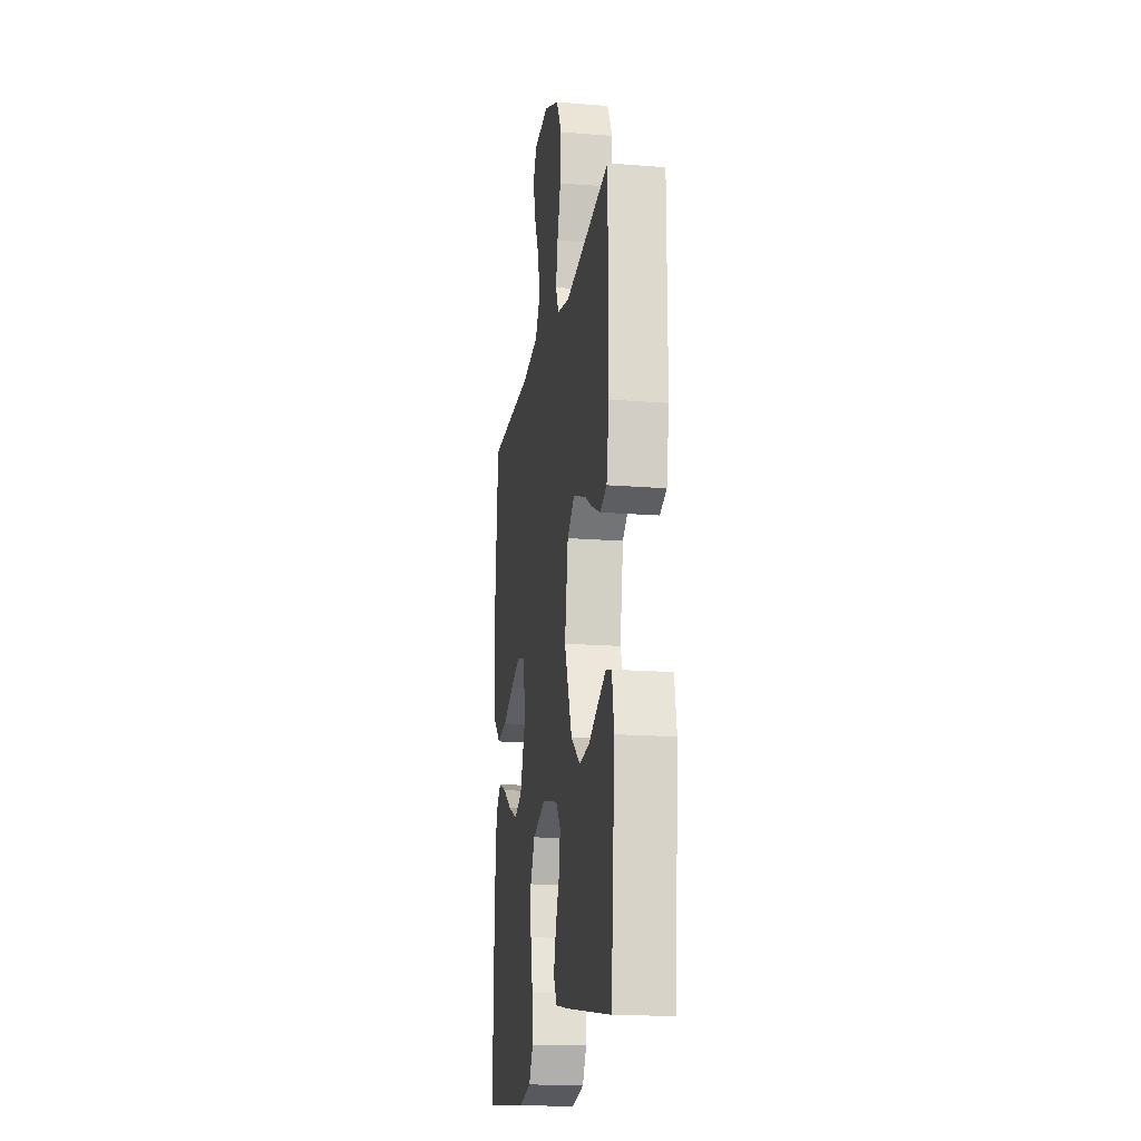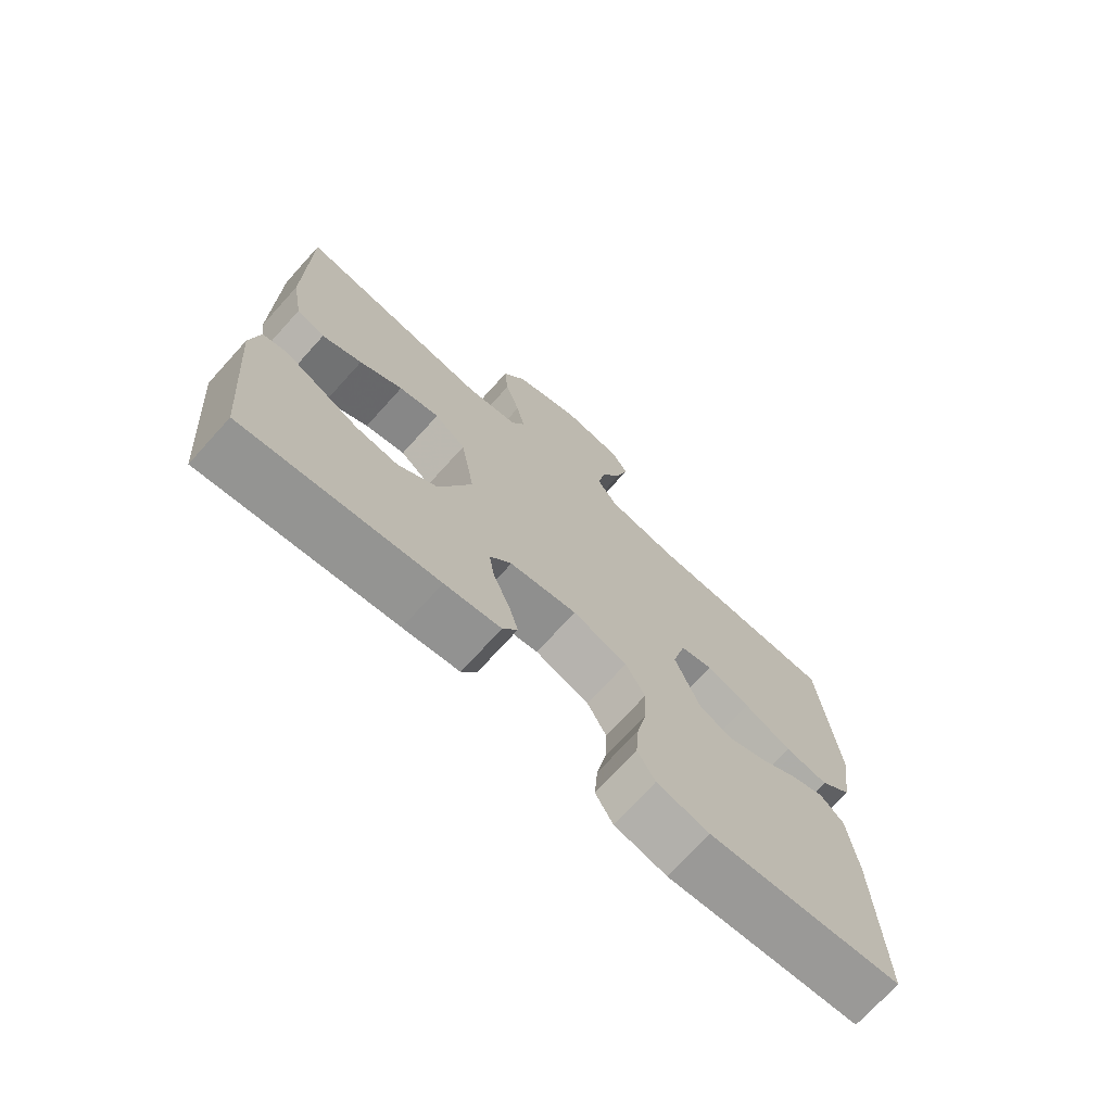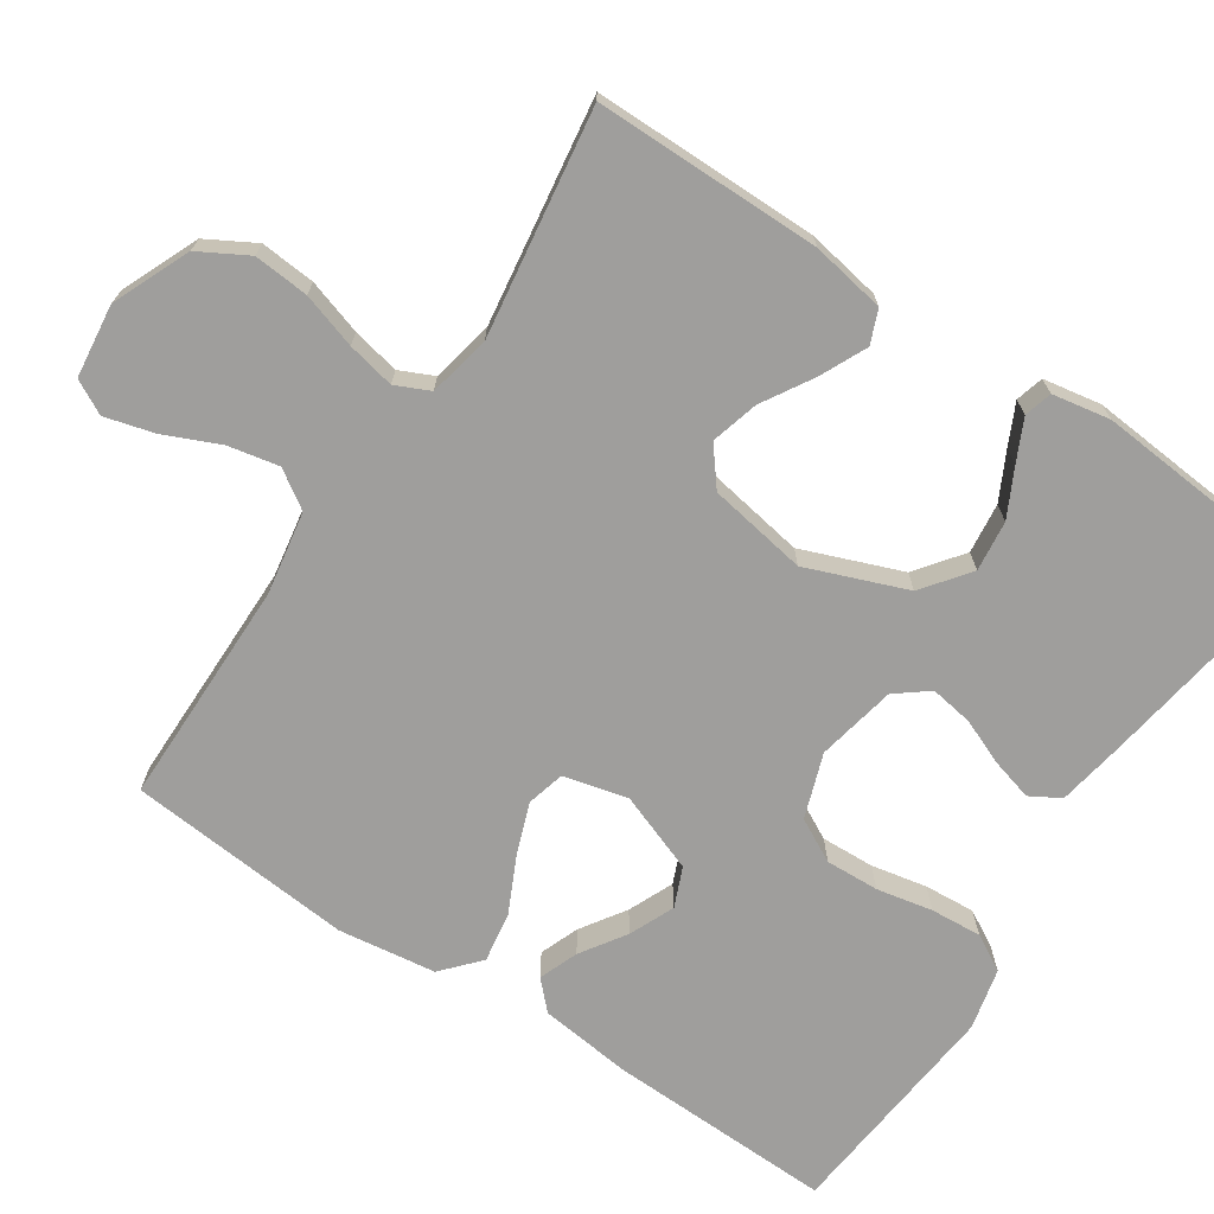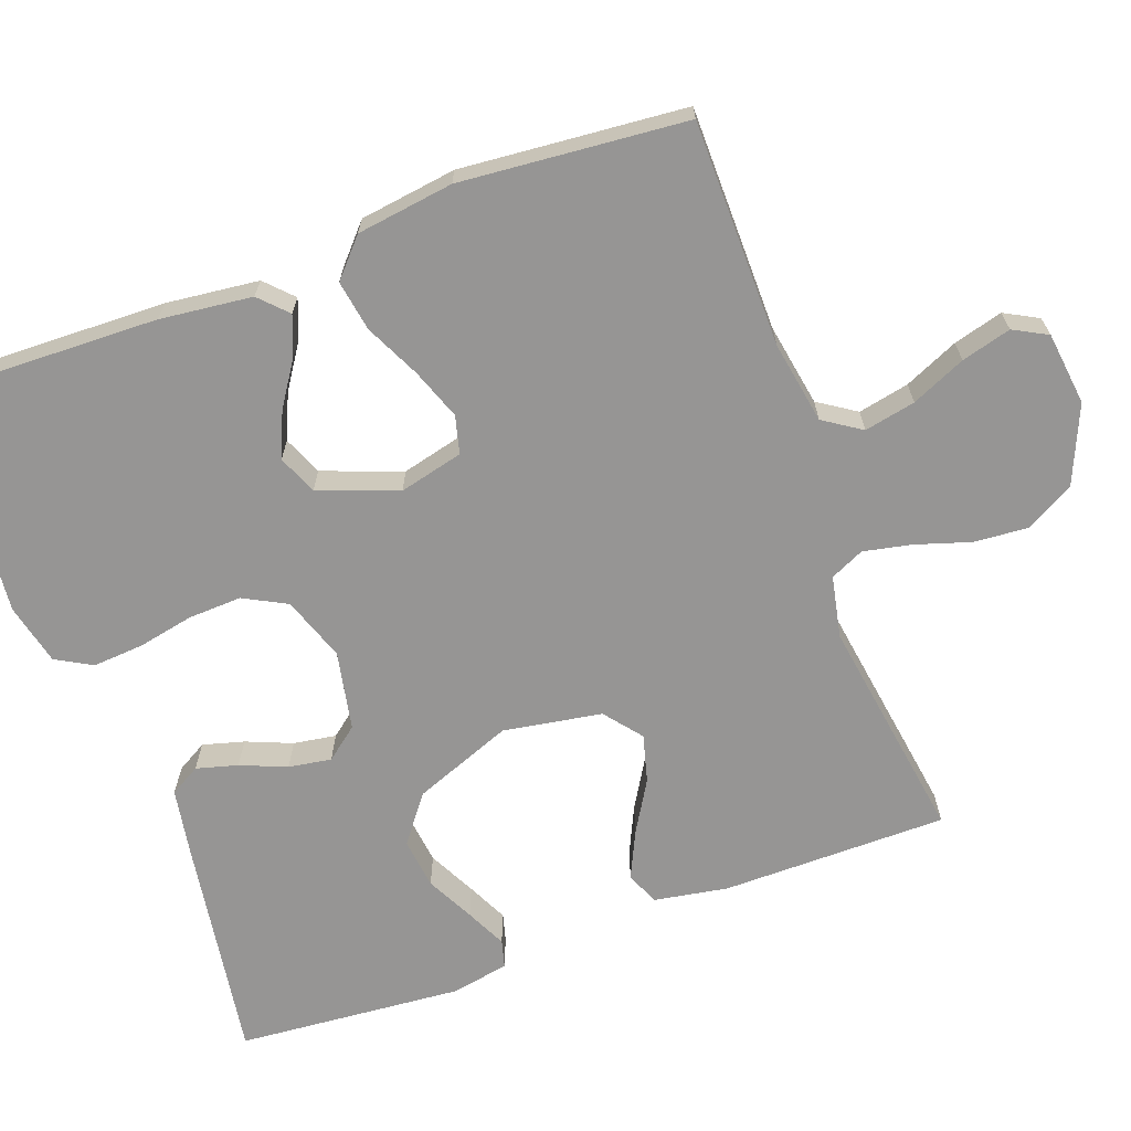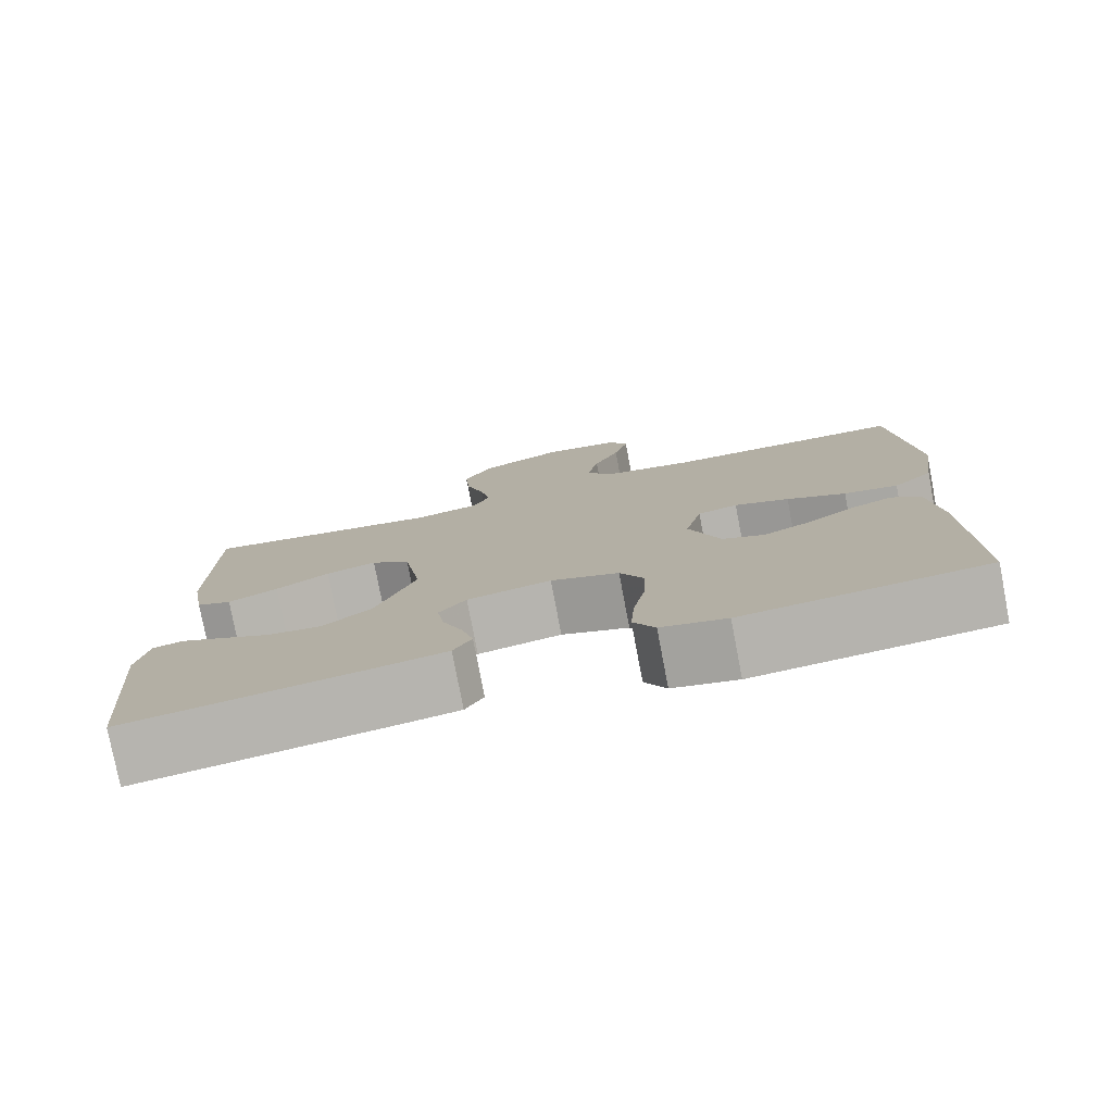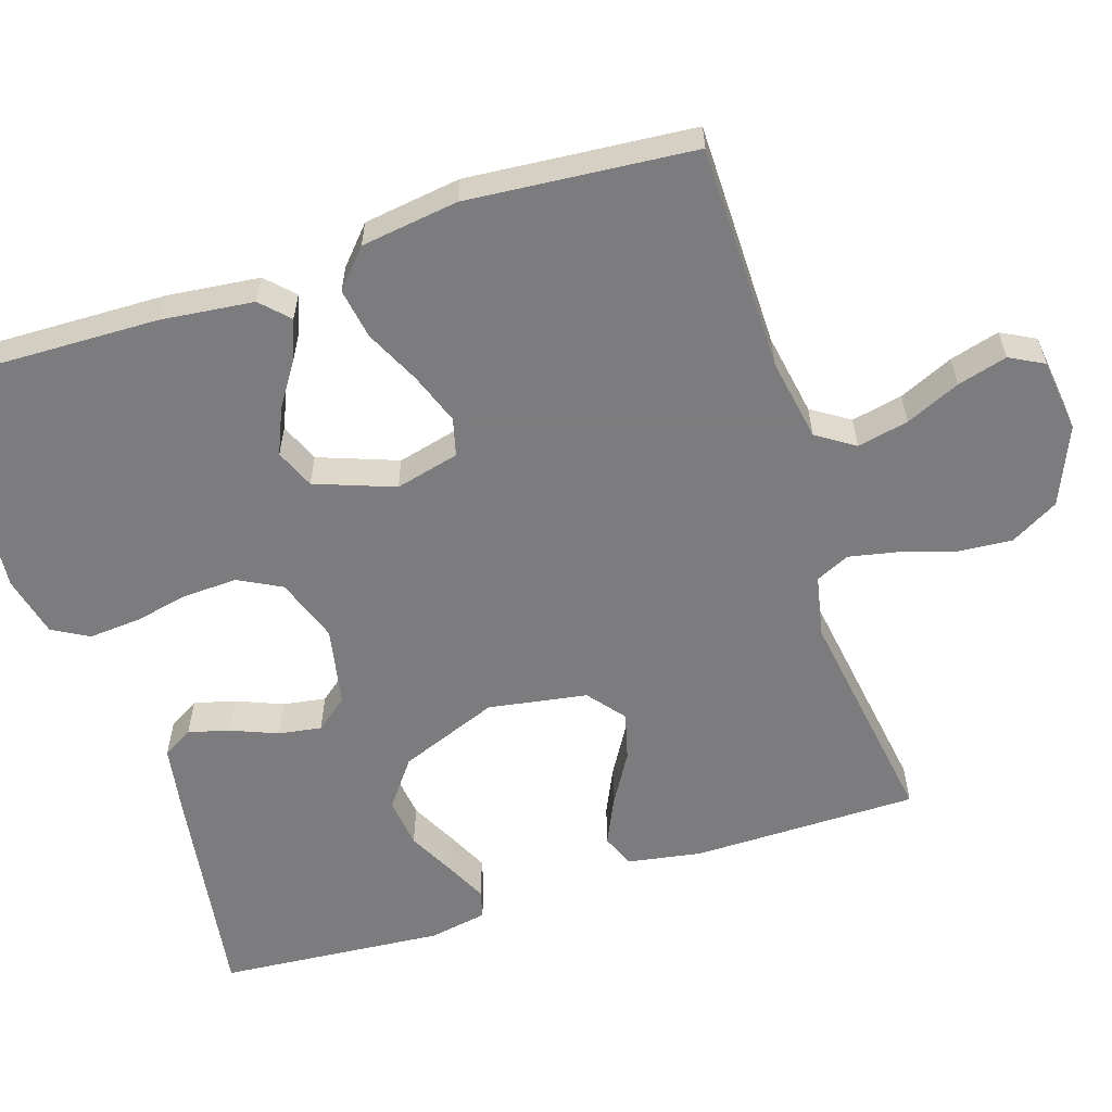
<metadata>
{"format":"obj","ext":"obj","renderer":"f3d","projection":"perspective","resolution":1024,"background":"white","views":[{"elev":-17.5,"azim":81.0,"up":"+Z"},{"elev":-72.4,"azim":137.8,"up":"+Z"},{"elev":-70.9,"azim":56.3,"up":"+Y"},{"elev":-67.5,"azim":-69.9,"up":"+Y"},{"elev":-78.4,"azim":-169.2,"up":"+Z"},{"elev":-58.9,"azim":-72.0,"up":"+Y"}]}
</metadata>
<code>
v -0.5 0.07 -0.5
v -0.492 0.07 -0.2
v -0.478 0.07 -0.077
v -0.442 0.07 -0.042
v -0.39 0.07 -0.062
v -0.331 0.07 -0.101
v -0.271 0.07 -0.127
v -0.219 0.07 -0.105
v -0.18 0.07 0
v -0.201 0.07 0.085
v -0.251 0.07 0.098
v -0.319 0.07 0.073
v -0.392 0.07 0.038
v -0.459 0.07 0.027
v -0.508 0.07 0.071
v -0.526 0.07 0.2
v -0.5 0.07 0.5
v -0.2 0.07 0.502
v -0.09 0.07 0.521
v -0.057 0.07 0.571
v -0.071 0.07 0.639
v -0.103 0.07 0.711
v -0.121 0.07 0.777
v -0.097 0.07 0.822
v 0 0.07 0.834
v 0.103 0.07 0.79
v 0.139 0.07 0.726
v 0.133 0.07 0.653
v 0.11 0.07 0.58
v 0.097 0.07 0.517
v 0.118 0.07 0.472
v 0.2 0.07 0.455
v 0.5 0.07 0.5
v 0.501 0.07 0.2
v 0.484 0.07 0.102
v 0.44 0.07 0.084
v 0.378 0.07 0.113
v 0.311 0.07 0.153
v 0.248 0.07 0.17
v 0.199 0.07 0.131
v 0.177 0.07 0
v 0.228 0.07 -0.132
v 0.29 0.07 -0.179
v 0.357 0.07 -0.171
v 0.42 0.07 -0.139
v 0.474 0.07 -0.113
v 0.511 0.07 -0.123
v 0.525 0.07 -0.2
v 0.5 0.07 -0.5
v 0.2 0.07 -0.454
v 0.113 0.07 -0.439
v 0.09 0.07 -0.399
v 0.105 0.07 -0.344
v 0.13 0.07 -0.283
v 0.139 0.07 -0.226
v 0.105 0.07 -0.183
v 0 0.07 -0.162
v -0.085 0.07 -0.192
v -0.115 0.07 -0.249
v -0.112 0.07 -0.32
v -0.097 0.07 -0.394
v -0.092 0.07 -0.462
v -0.119 0.07 -0.51
v -0.2 0.07 -0.529
v -0.5 0 -0.5
v -0.492 0 -0.2
v -0.478 0 -0.077
v -0.442 0 -0.042
v -0.39 0 -0.062
v -0.331 0 -0.101
v -0.271 0 -0.127
v -0.219 0 -0.105
v -0.18 0 0
v -0.201 0 0.085
v -0.251 0 0.098
v -0.319 0 0.073
v -0.392 0 0.038
v -0.459 0 0.027
v -0.508 0 0.071
v -0.526 0 0.2
v -0.5 0 0.5
v -0.2 0 0.502
v -0.09 0 0.521
v -0.057 0 0.571
v -0.071 0 0.639
v -0.103 0 0.711
v -0.121 0 0.777
v -0.097 0 0.822
v 0 0 0.834
v 0.103 0 0.79
v 0.139 0 0.726
v 0.133 0 0.653
v 0.11 0 0.58
v 0.097 0 0.517
v 0.118 0 0.472
v 0.2 0 0.455
v 0.5 0 0.5
v 0.501 0 0.2
v 0.484 0 0.102
v 0.44 0 0.084
v 0.378 0 0.113
v 0.311 0 0.153
v 0.248 0 0.17
v 0.199 0 0.131
v 0.177 0 0
v 0.228 0 -0.132
v 0.29 0 -0.179
v 0.357 0 -0.171
v 0.42 0 -0.139
v 0.474 0 -0.113
v 0.511 0 -0.123
v 0.525 0 -0.2
v 0.5 0 -0.5
v 0.2 0 -0.454
v 0.113 0 -0.439
v 0.09 0 -0.399
v 0.105 0 -0.344
v 0.13 0 -0.283
v 0.139 0 -0.226
v 0.105 0 -0.183
v 0 0 -0.162
v -0.085 0 -0.192
v -0.115 0 -0.249
v -0.112 0 -0.32
v -0.097 0 -0.394
v -0.092 0 -0.462
v -0.119 0 -0.51
v -0.2 0 -0.529
f 60 61 62 63
f 59 60 63 64
f 51 52 53 54
f 51 54 55
f 50 51 55
f 49 50 55
f 48 49 55 56
f 44 45 46 47
f 44 47 48
f 43 44 48
f 35 36 37 38
f 33 34 35 38
f 32 33 38 39
f 31 32 39 40
f 26 27 28 29
f 26 29 30
f 25 26 30
f 24 25 30
f 21 22 23 24
f 20 21 24 30
f 19 20 30 31
f 15 16 17 18
f 12 13 14 15
f 11 12 15 18
f 10 11 18 19
f 3 4 5 6
f 3 6 7
f 2 3 7
f 59 64 1 2
f 58 59 2 7
f 57 58 7 8
f 43 48 56 57
f 42 43 57 8
f 41 42 8 9
f 19 31 40 41
f 9 10 19 41
f 127 126 125 124
f 128 127 124 123
f 118 117 116 115
f 119 118 115
f 119 115 114
f 119 114 113
f 120 119 113 112
f 111 110 109 108
f 112 111 108
f 112 108 107
f 102 101 100 99
f 102 99 98 97
f 103 102 97 96
f 104 103 96 95
f 93 92 91 90
f 94 93 90
f 94 90 89
f 94 89 88
f 88 87 86 85
f 94 88 85 84
f 95 94 84 83
f 82 81 80 79
f 79 78 77 76
f 82 79 76 75
f 83 82 75 74
f 70 69 68 67
f 71 70 67
f 71 67 66
f 66 65 128 123
f 71 66 123 122
f 72 71 122 121
f 121 120 112 107
f 72 121 107 106
f 73 72 106 105
f 105 104 95 83
f 105 83 74 73
f 1 65 66 2
f 2 66 67 3
f 3 67 68 4
f 4 68 69 5
f 5 69 70 6
f 6 70 71 7
f 7 71 72 8
f 8 72 73 9
f 9 73 74 10
f 10 74 75 11
f 11 75 76 12
f 12 76 77 13
f 13 77 78 14
f 14 78 79 15
f 15 79 80 16
f 16 80 81 17
f 17 81 82 18
f 18 82 83 19
f 19 83 84 20
f 20 84 85 21
f 21 85 86 22
f 22 86 87 23
f 23 87 88 24
f 24 88 89 25
f 25 89 90 26
f 26 90 91 27
f 27 91 92 28
f 28 92 93 29
f 29 93 94 30
f 30 94 95 31
f 31 95 96 32
f 32 96 97 33
f 33 97 98 34
f 34 98 99 35
f 35 99 100 36
f 36 100 101 37
f 37 101 102 38
f 38 102 103 39
f 39 103 104 40
f 40 104 105 41
f 41 105 106 42
f 42 106 107 43
f 43 107 108 44
f 44 108 109 45
f 45 109 110 46
f 46 110 111 47
f 47 111 112 48
f 48 112 113 49
f 49 113 114 50
f 50 114 115 51
f 51 115 116 52
f 52 116 117 53
f 53 117 118 54
f 54 118 119 55
f 55 119 120 56
f 56 120 121 57
f 57 121 122 58
f 58 122 123 59
f 59 123 124 60
f 60 124 125 61
f 61 125 126 62
f 62 126 127 63
f 63 127 128 64
f 64 128 65 1

</code>
